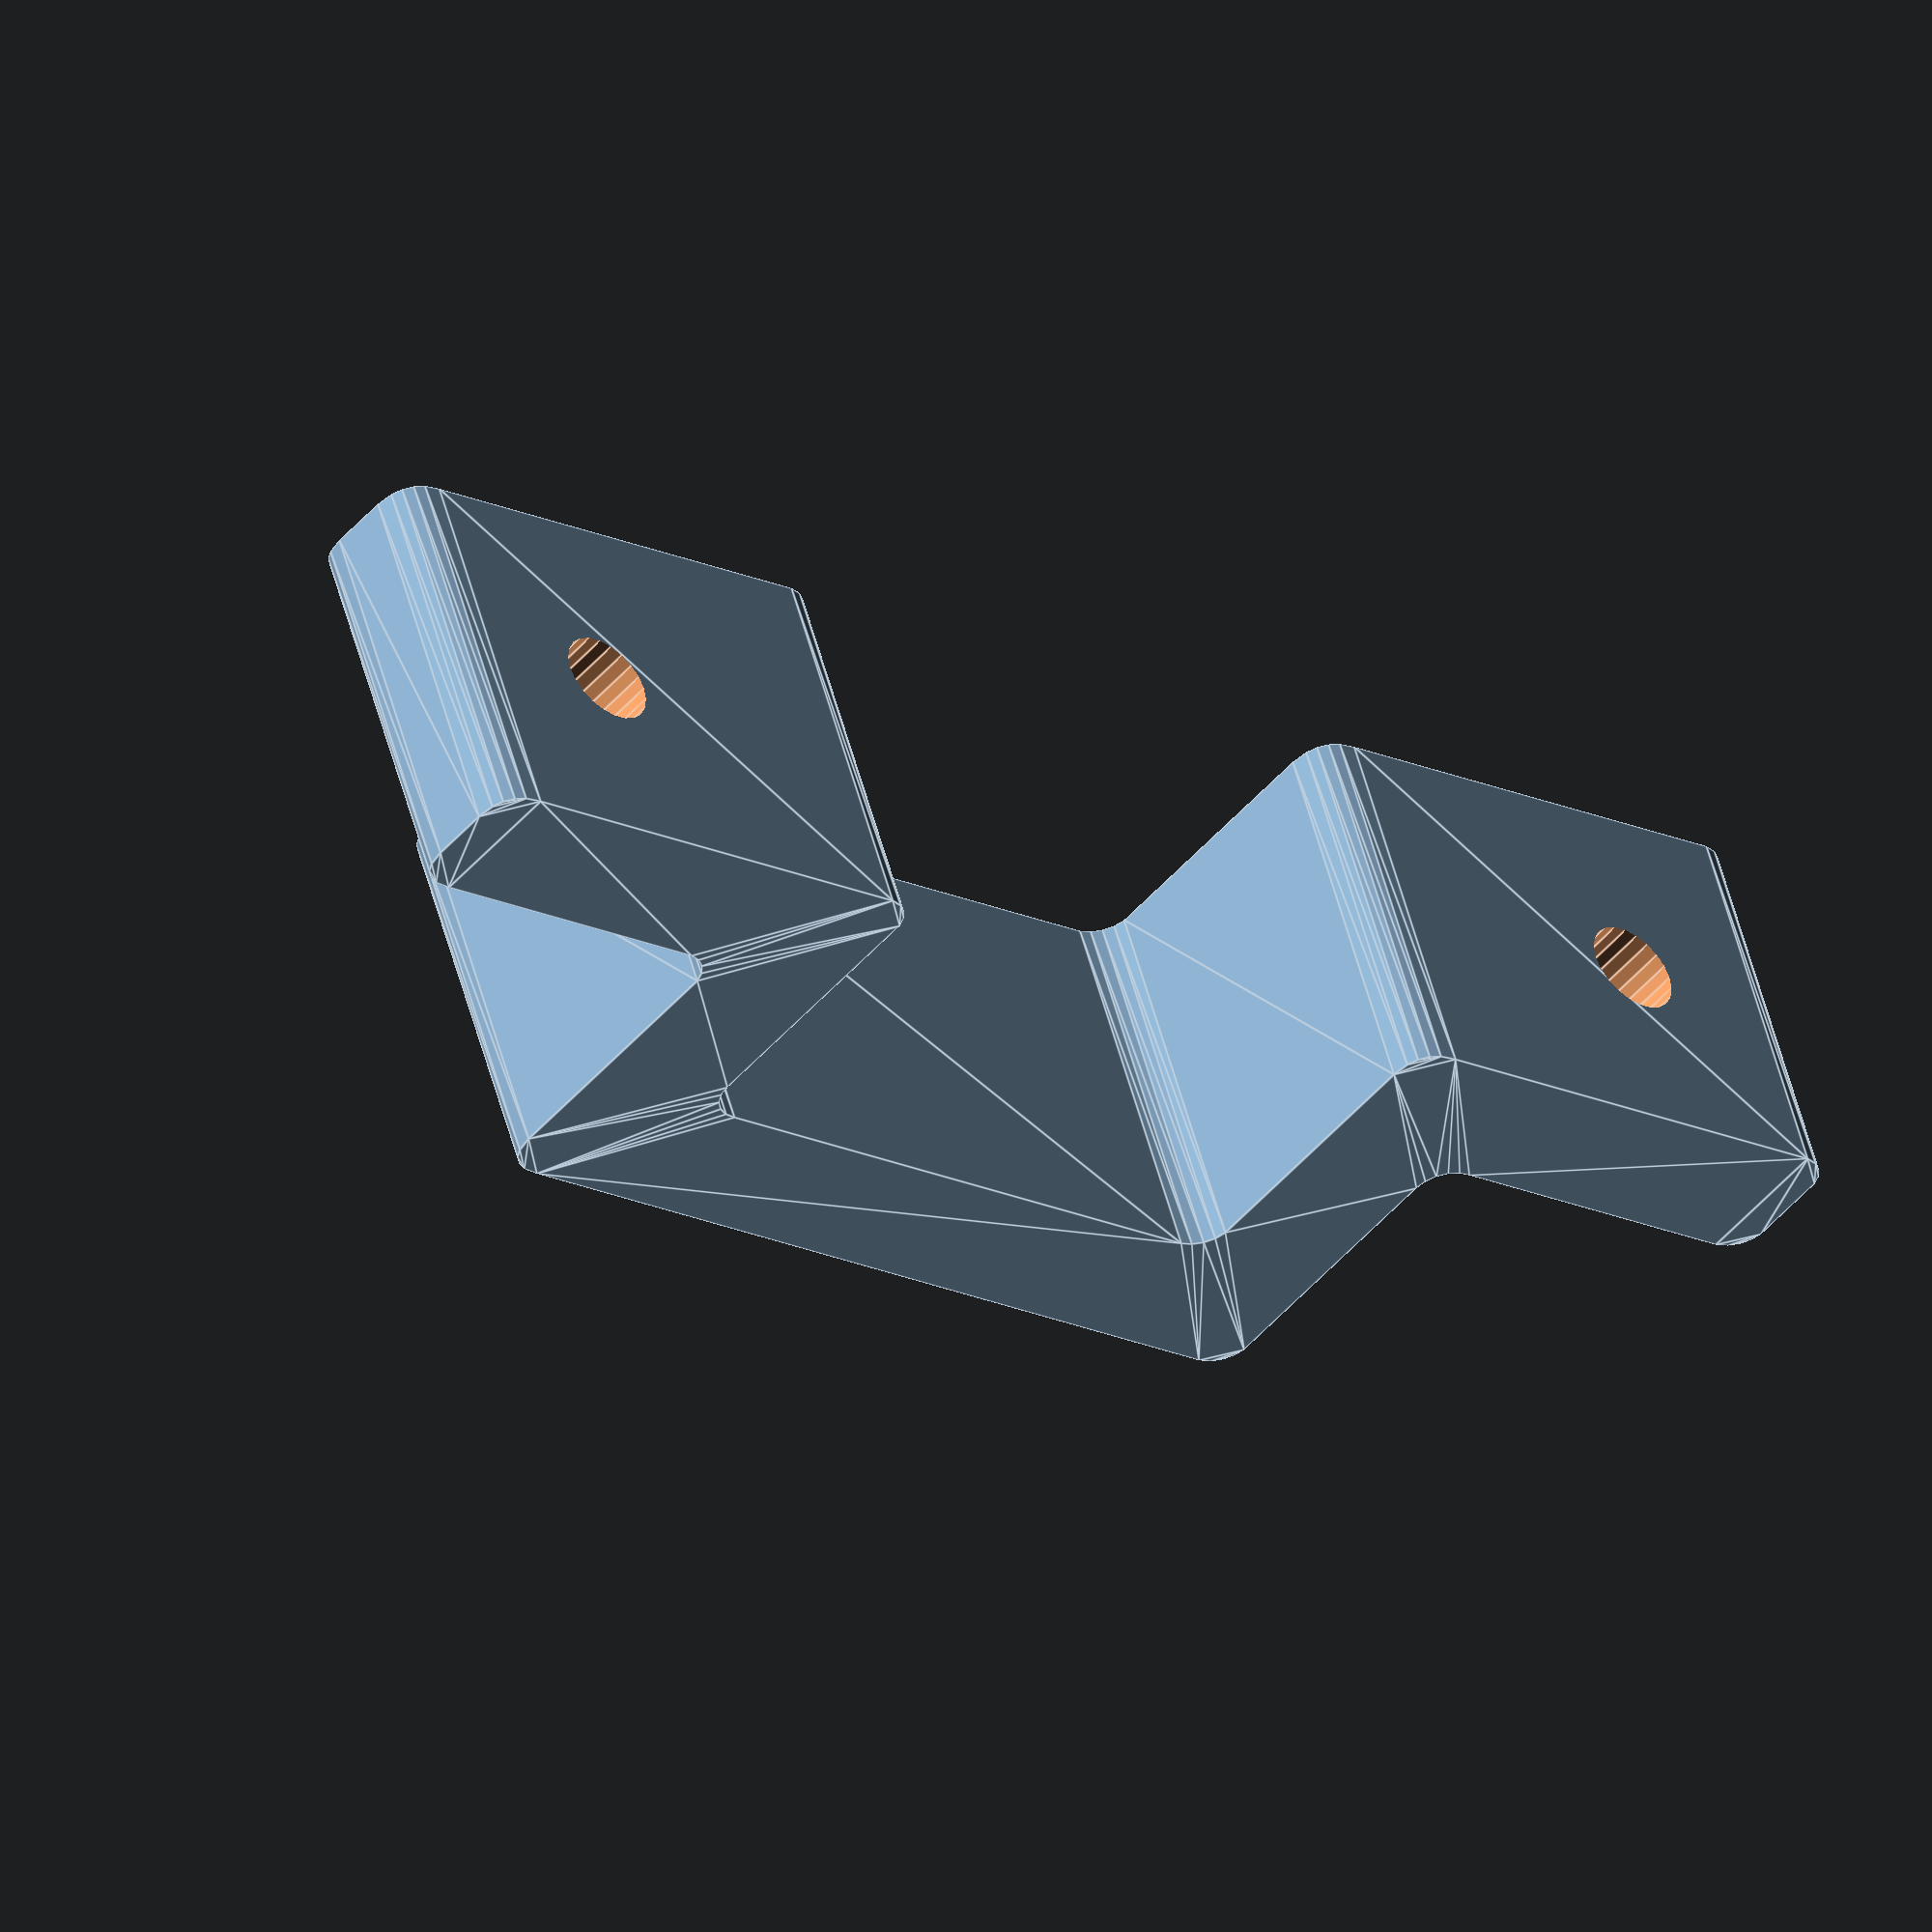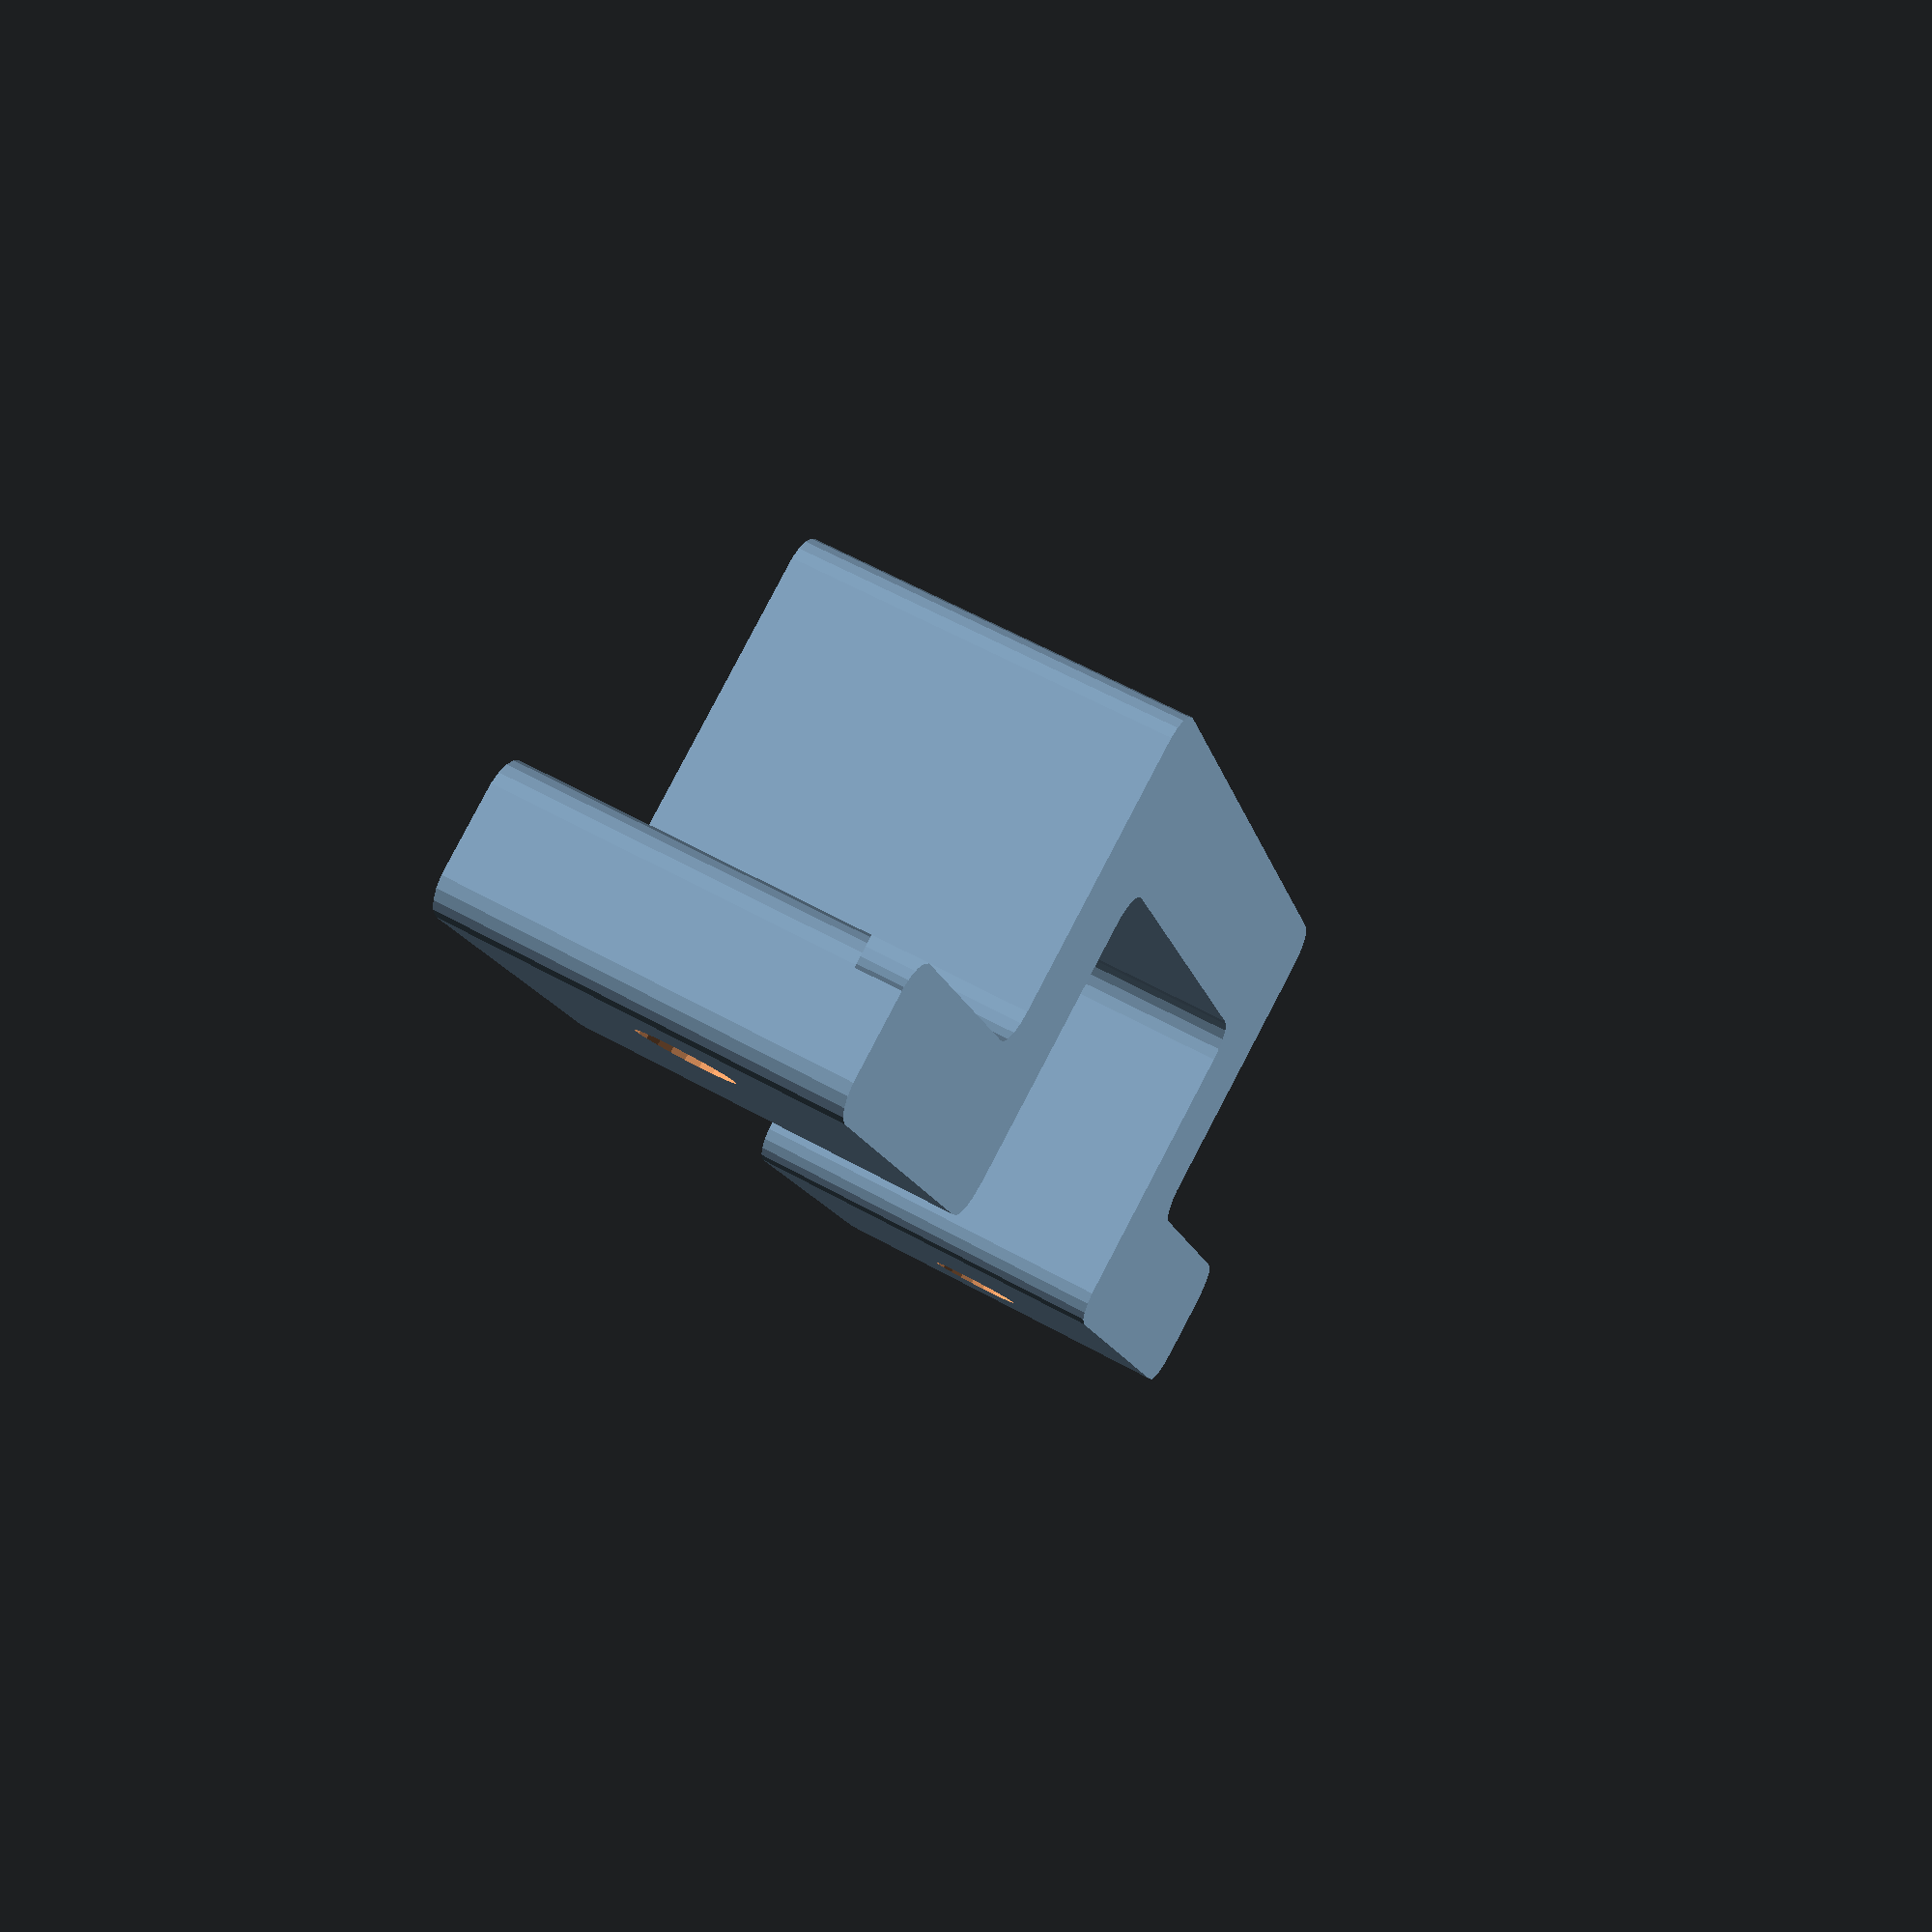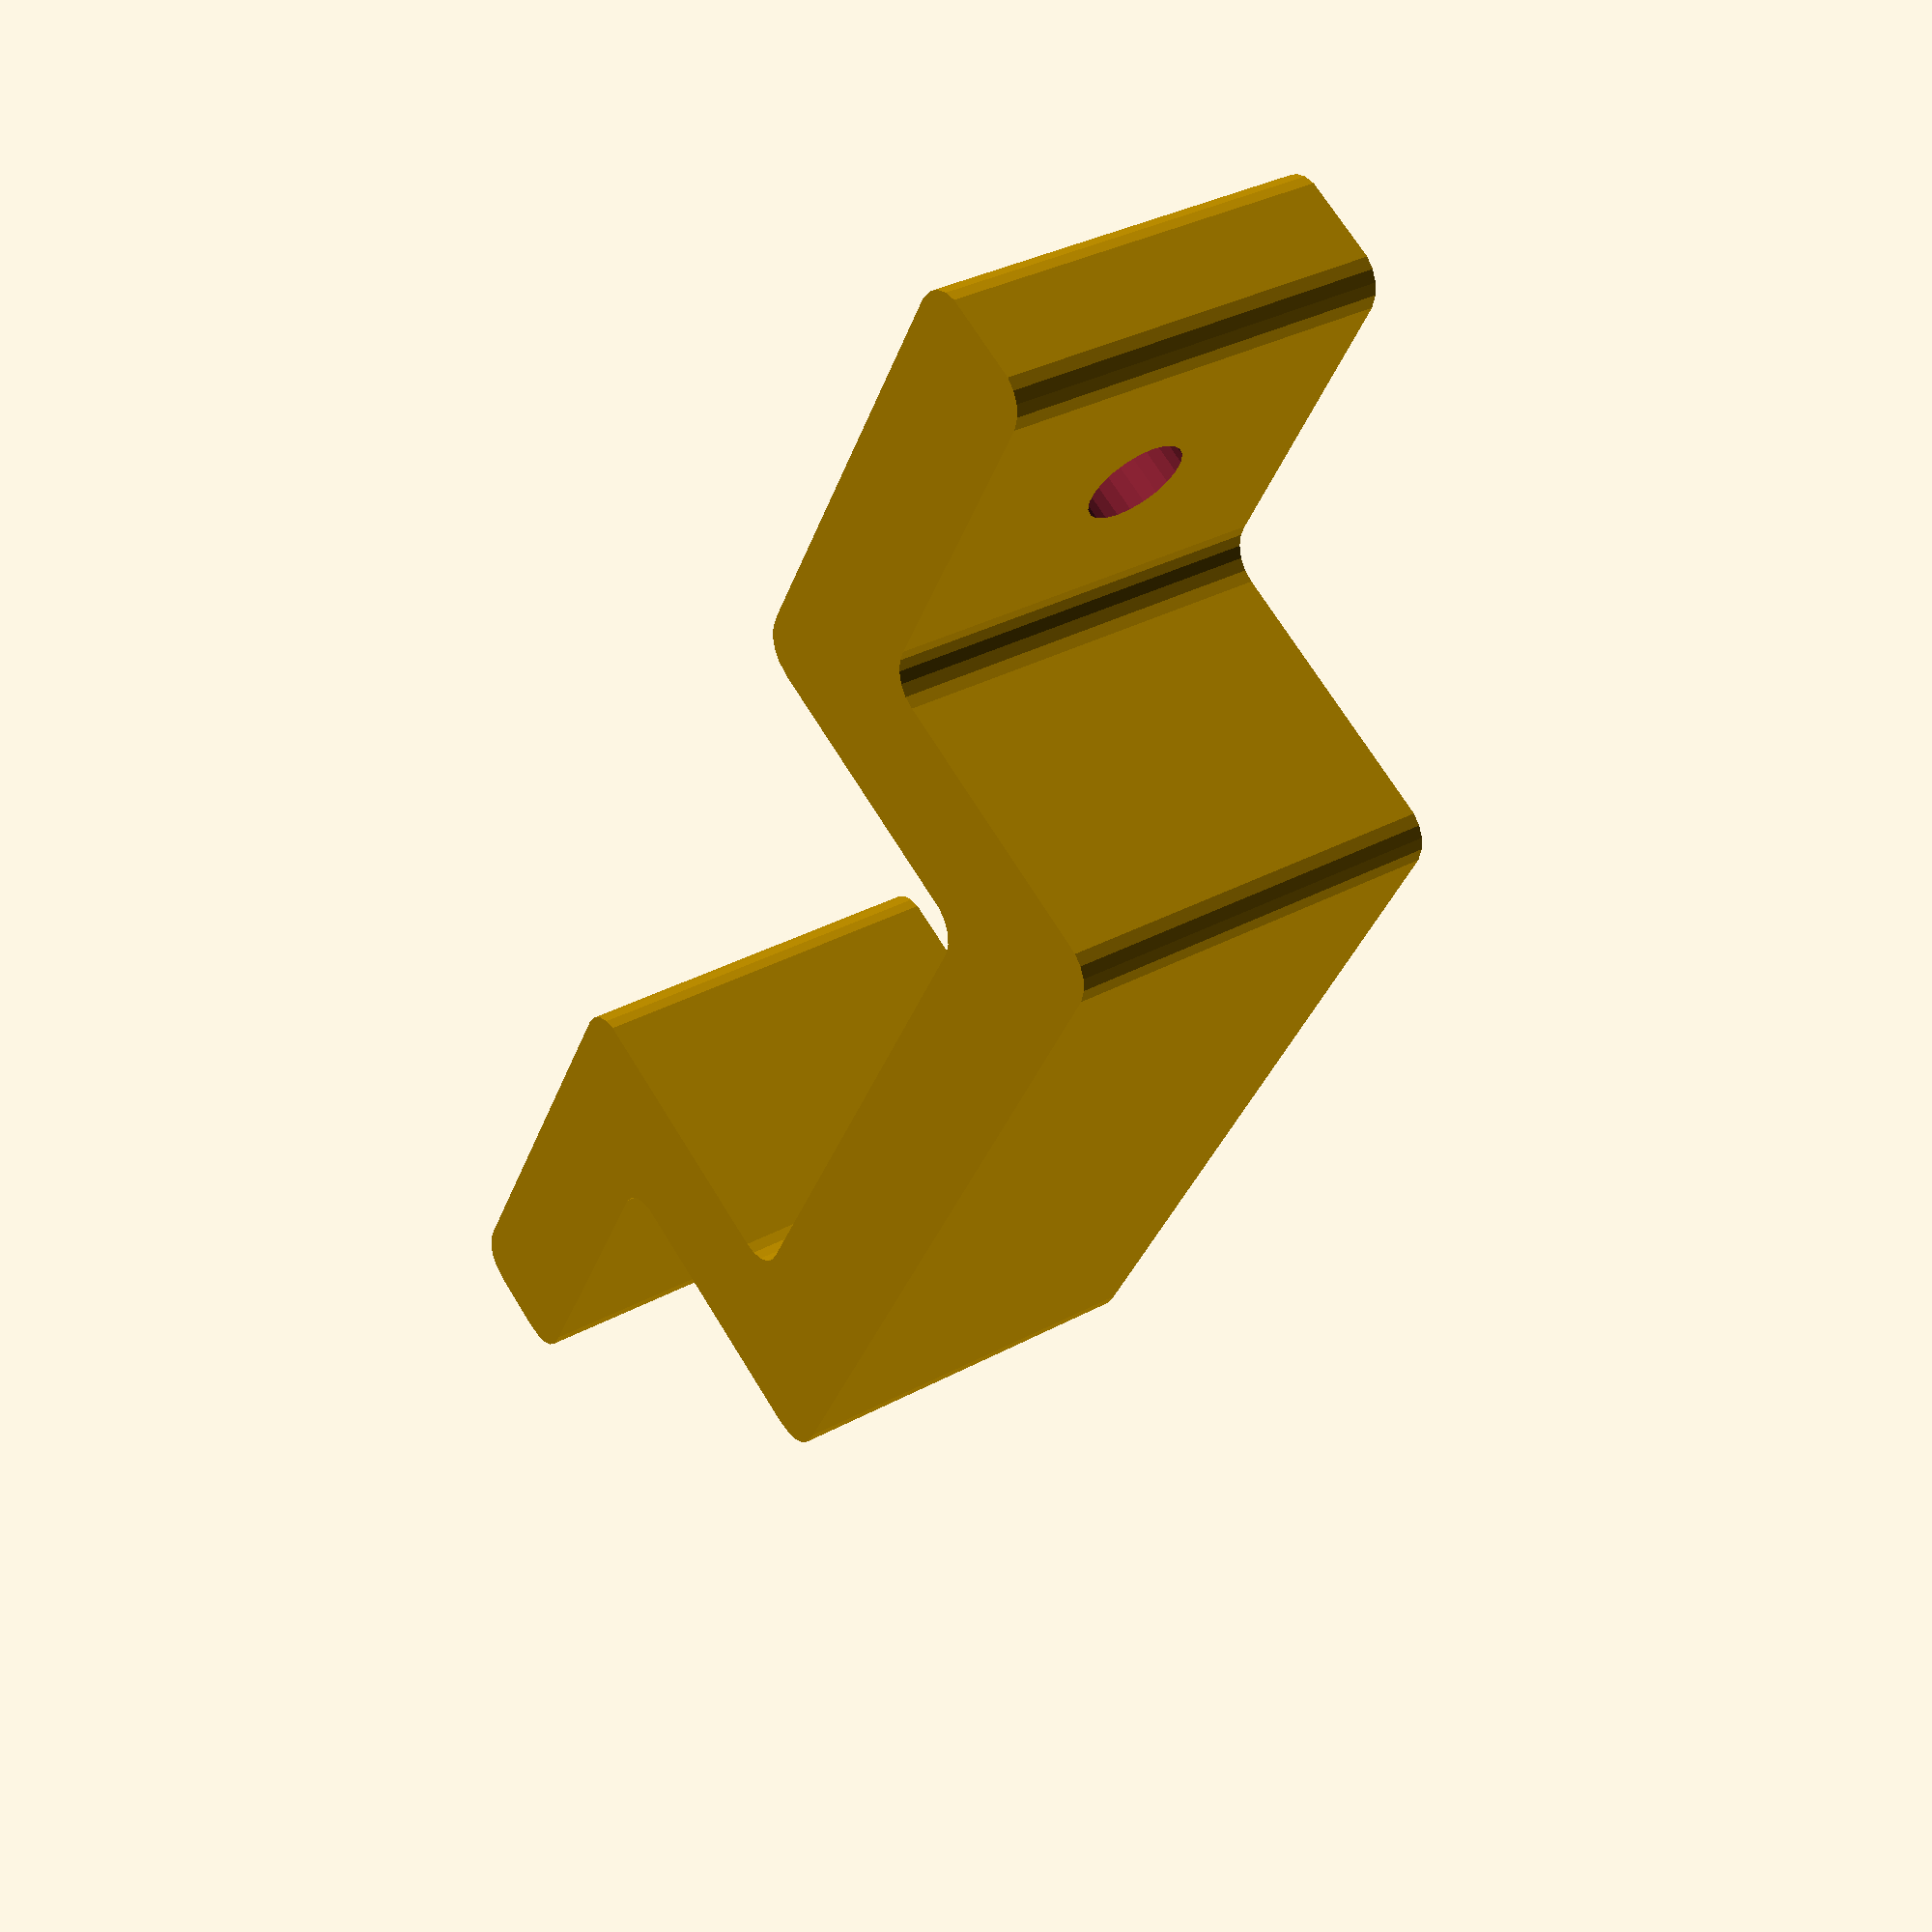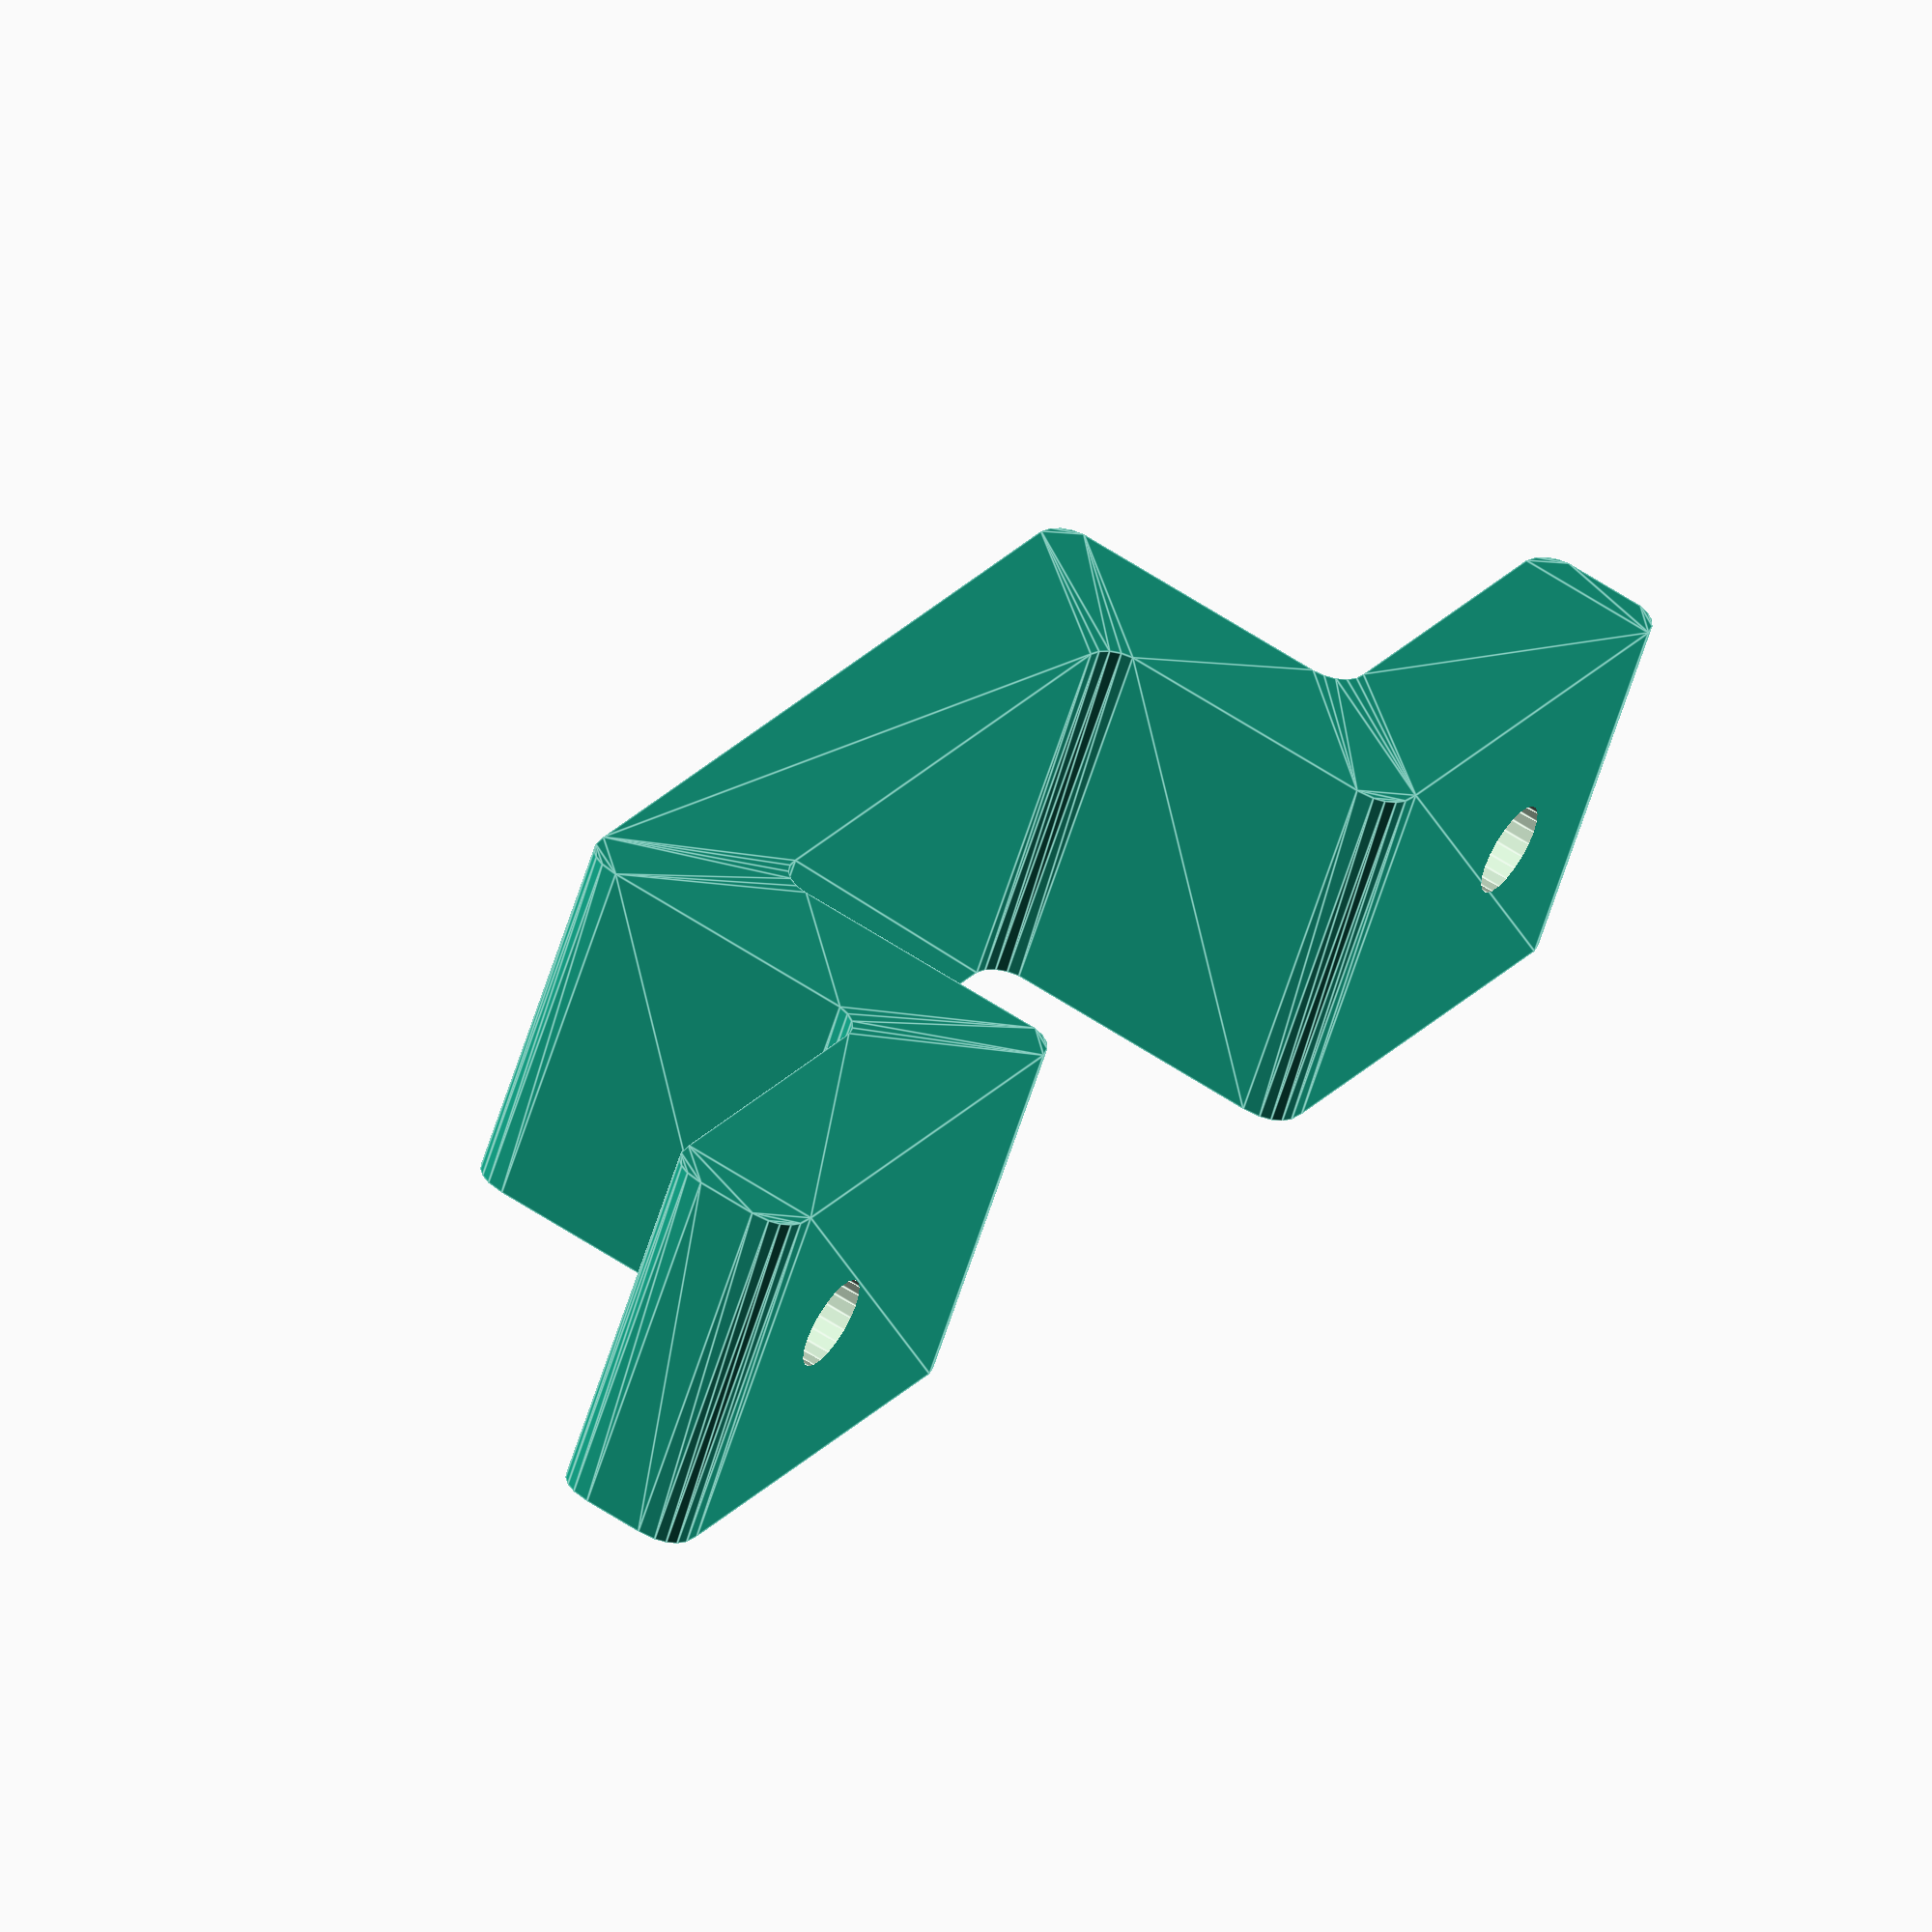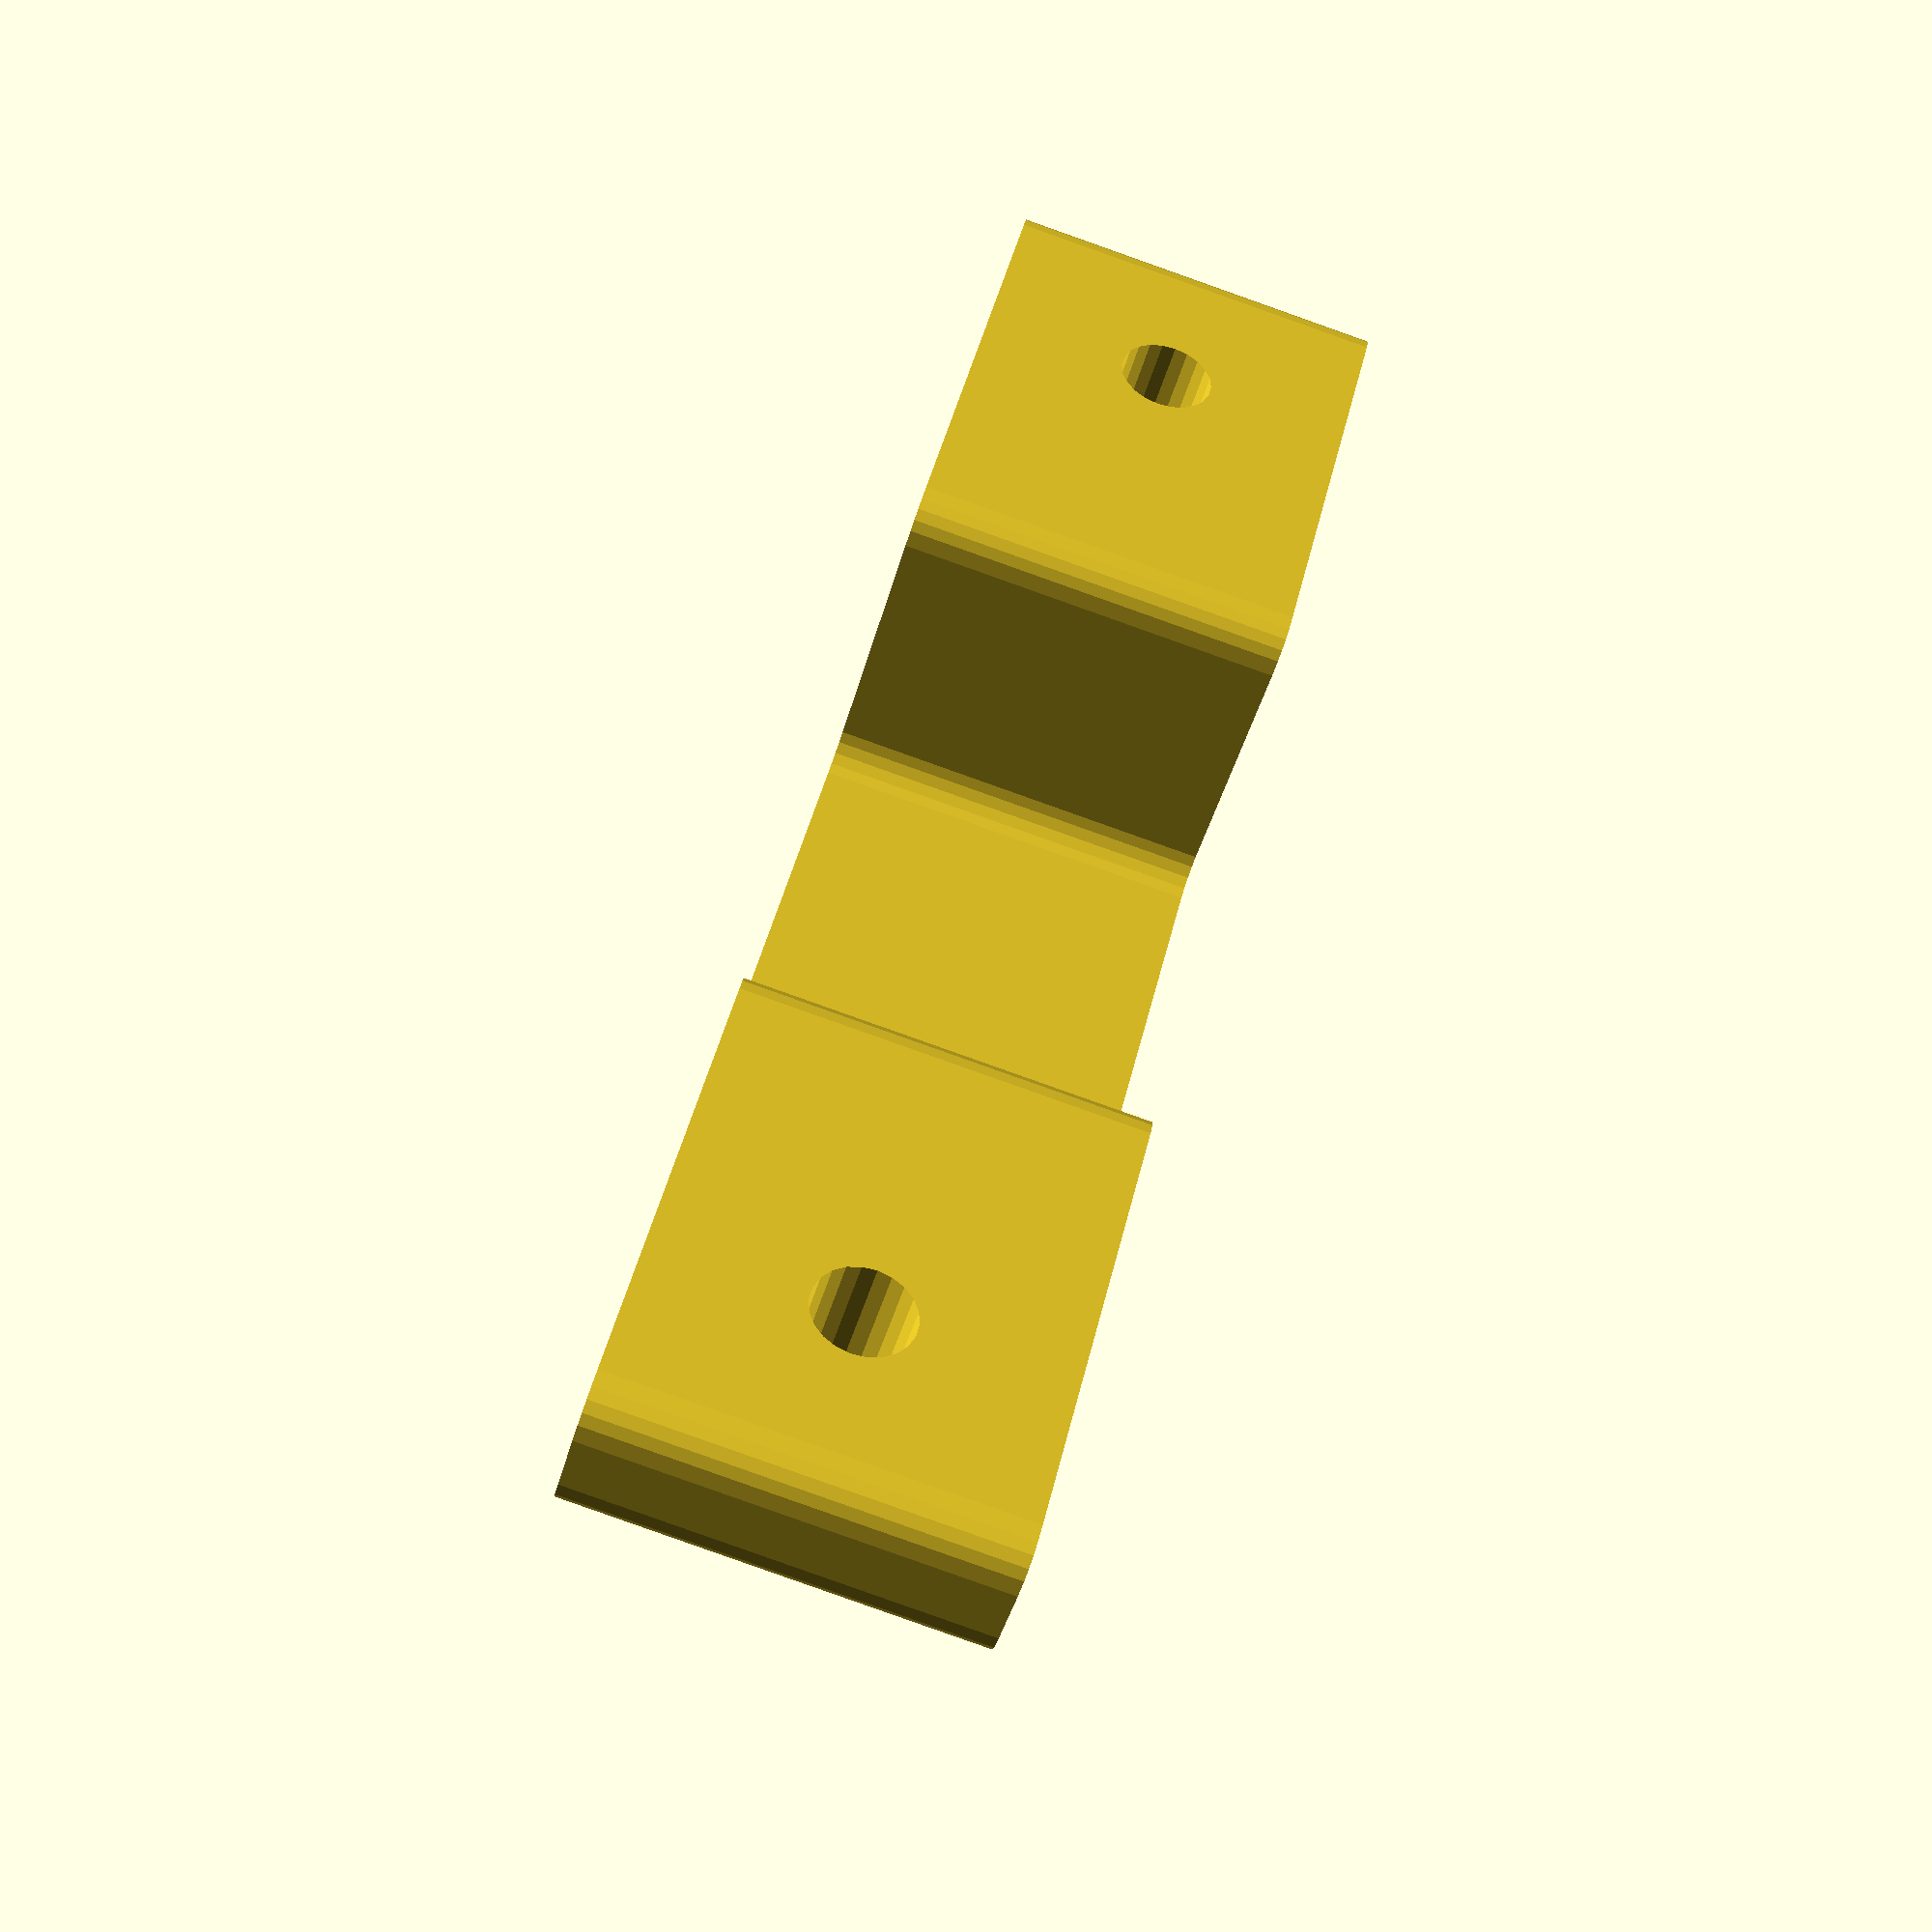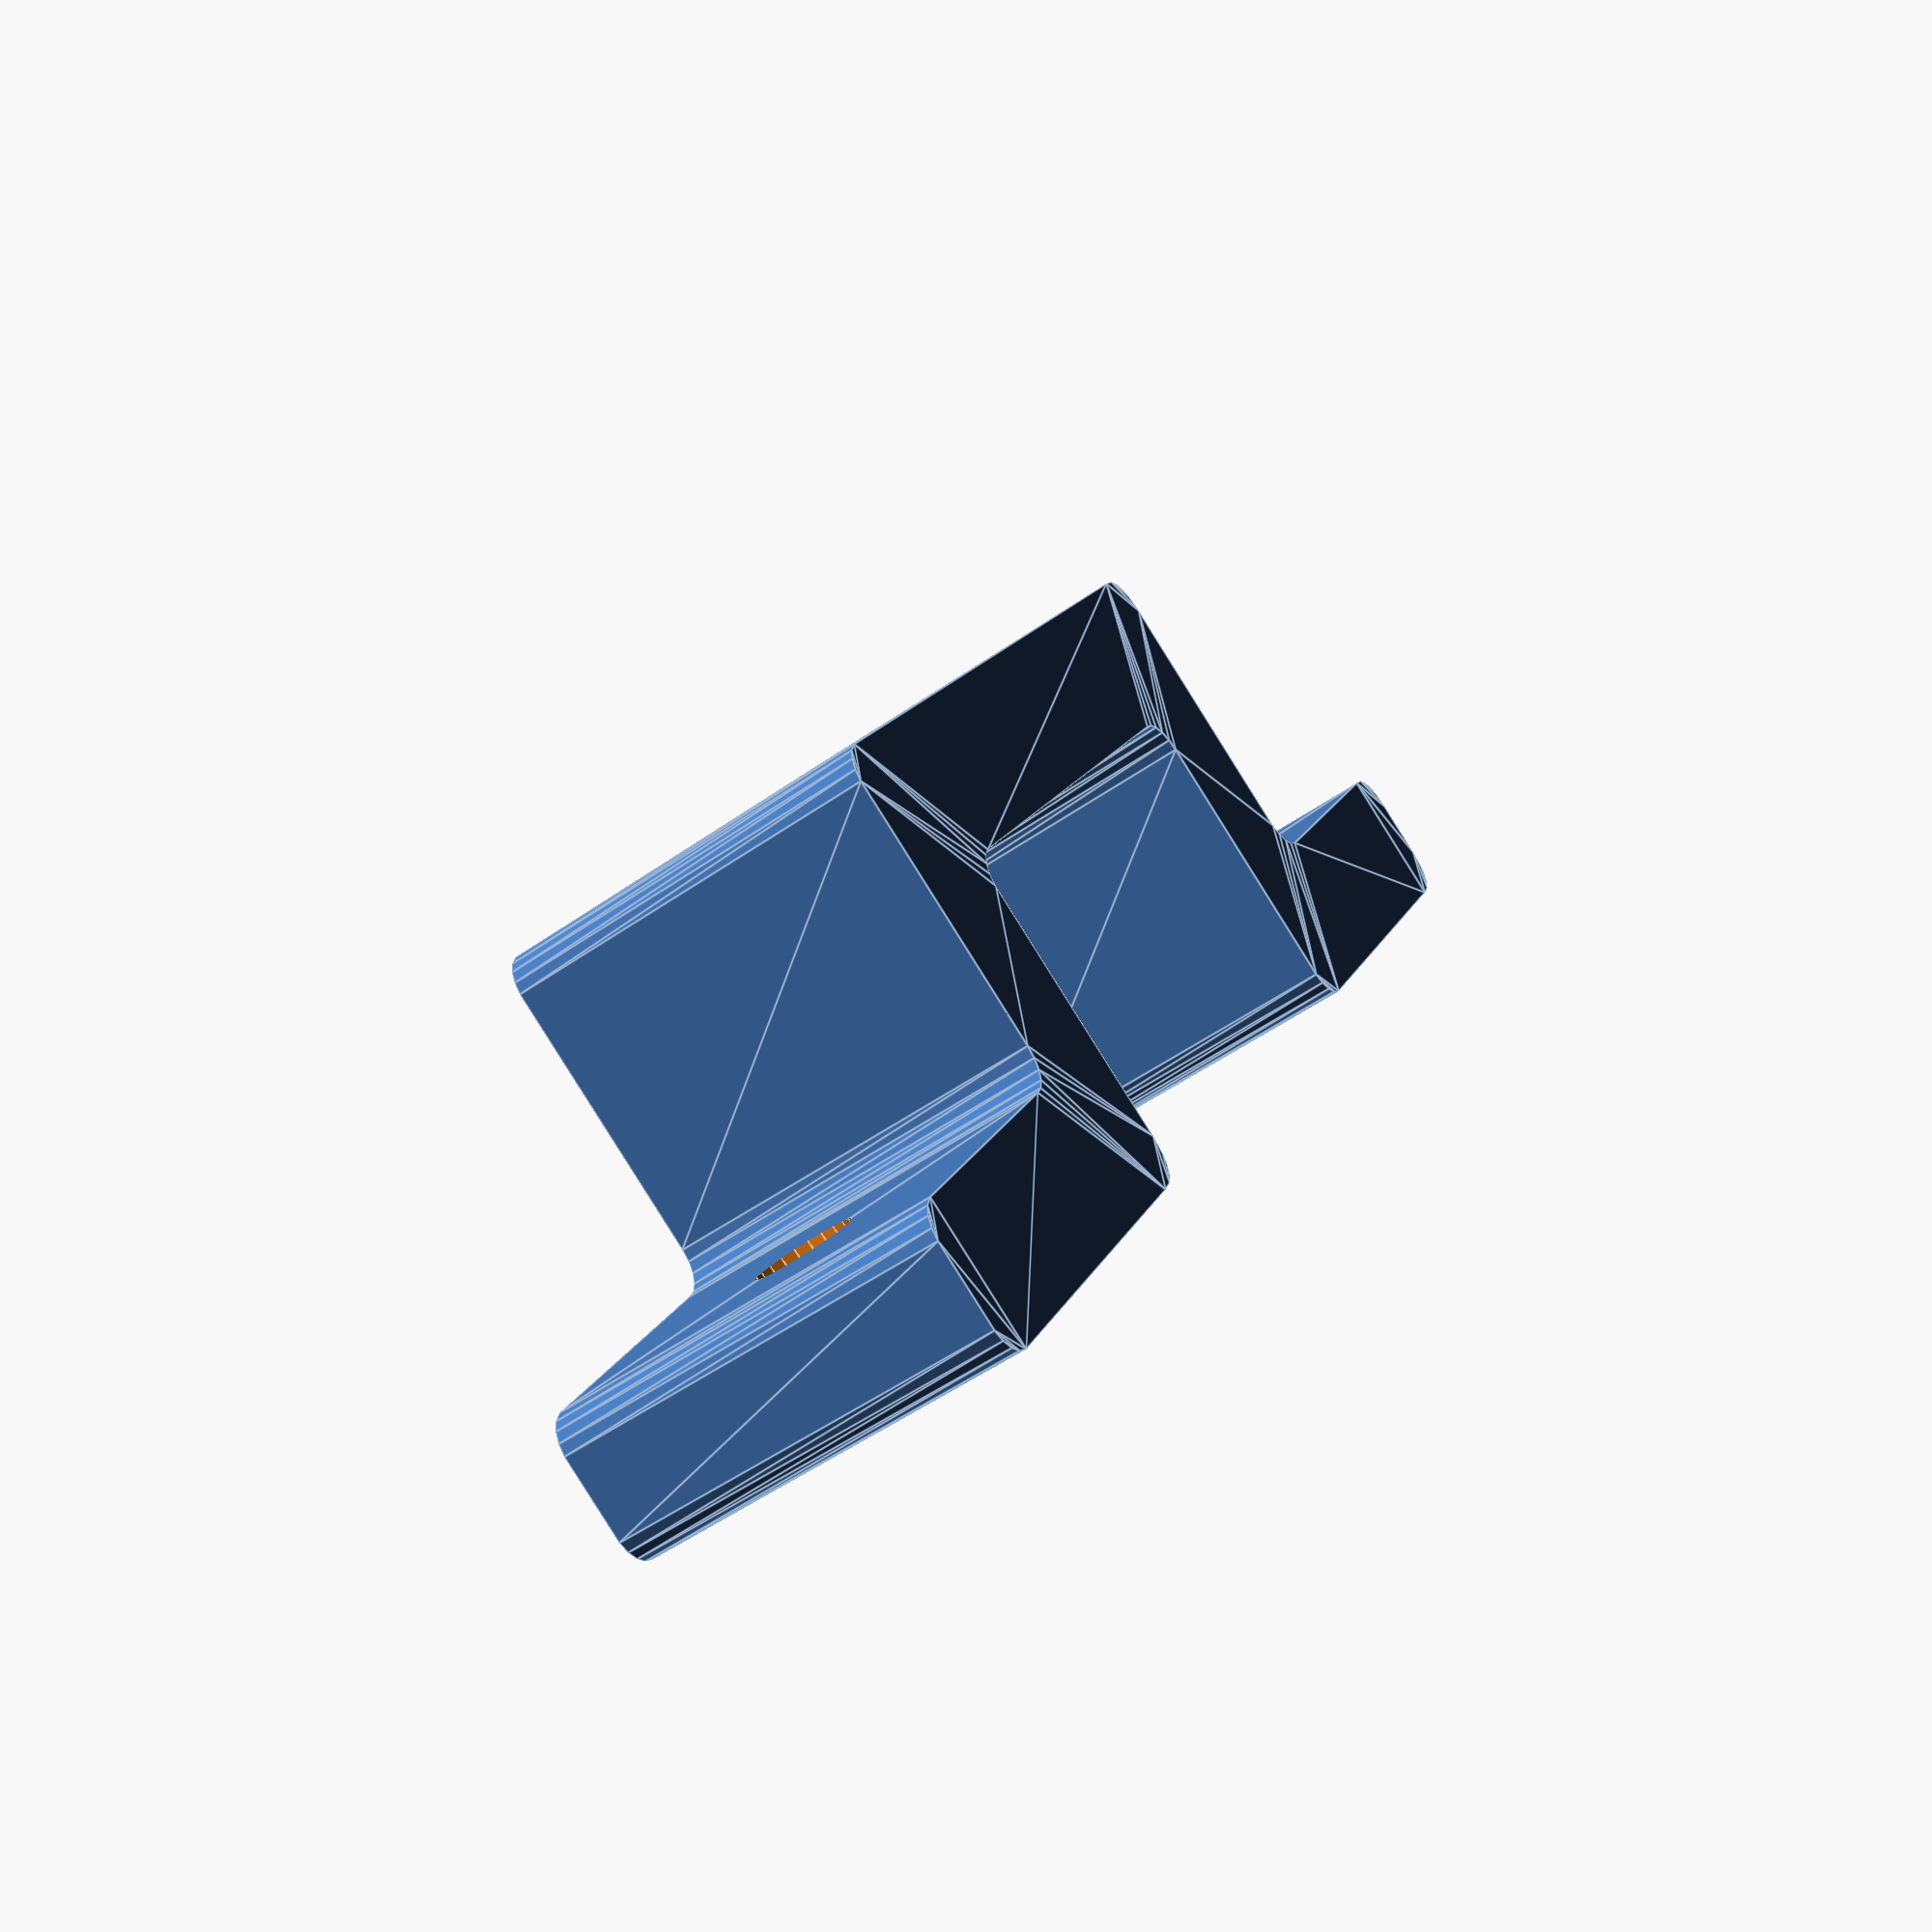
<openscad>
//------------------------------------------------------------------
/*

LED Rope Light Bracket

*/
//------------------------------------------------------------------
/* [Global] */

/*[General]*/
internal_length = 13.6;
internal_height = 7;
bracket_width = 8;
wall_thickness = 3;
bracket_length = 36;
hole_diameter = 2;

/* [Hidden] */
//------------------------------------------------------------------
// Set the scaling value to compensate for print shrinkage

scale = 1/0.995; // ABS ~0.5% shrinkage
//scale = 1/0.998; // PLA ~0.2% shrinkage

function dim(x) = scale * x;

//------------------------------------------------------------------
// control the number of facets on cylinders

facet_epsilon = 0.01;
function facets(r) = 180 / acos(1 - (facet_epsilon / r));

// small tweak to avoid differencing artifacts
epsilon = 0.05;


//------------------------------------------------------------------
// derived values

internal_l = dim(internal_length);
internal_h = dim(internal_height);
bracket_w = dim(bracket_width);
bracket_l = dim(bracket_length);
wall_t = dim(wall_thickness);
hole_r = dim(hole_diameter/2);

//------------------------------------------------------------------
// rounded/filleted edges

module outset(d=1) {
  minkowski() {
    circle(r=d, $fn=facets(d));
    children(0);
  }
}

module inset(d=1) {
  render() inverse() outset(d=d) inverse() children(0);
}

module inverse() {
  difference() {
    square(1e5, center=true);
    children(0);
  }
}

module rounded(r=1) {
  outset(d=r) inset(d=r) children(0);
}

module filleted(r=1) {
  inset(d=r) render() outset(d=r) children(0);
}

//------------------------------------------------------------------

module hole() {
  translate([0,-epsilon,bracket_w/2]) rotate([-90,0,0]) {
    cylinder(r=hole_r, h=wall_t + (2 * epsilon), $fn=facets(hole_r));
  }
}

module holes() {
  d = ((bracket_l + internal_l) / 4) + (wall_t / 2);
  translate([d,0,0]) hole();
  translate([-d,0,0]) hole();
}

module bracket() {
  points = [
    [internal_l/2, internal_h],
    [internal_l/2, 0],
    [bracket_l/2, 0],
    [bracket_l/2, wall_t],
    [internal_l/2 + wall_t, wall_t],
    [internal_l/2 + wall_t, internal_h + wall_t],
    [-internal_l/2 - wall_t, internal_h + wall_t],
    [-internal_l/2 - wall_t, wall_t],
    [-bracket_l/2, wall_t],
    [-bracket_l/2, 0],
    [-internal_l/2, 0],
    [-internal_l/2, internal_h],
  ];
  linear_extrude(height=bracket_w, convexity=2) {
    filleted(0.25 * wall_t) rounded(0.25 * wall_t) polygon(points=points);
  }
}

difference() {
  bracket();
  holes();
}

//------------------------------------------------------------------

</openscad>
<views>
elev=125.4 azim=39.7 roll=194.8 proj=o view=edges
elev=120.7 azim=248.6 roll=240.1 proj=p view=solid
elev=326.6 azim=119.4 roll=53.3 proj=p view=solid
elev=57.0 azim=59.1 roll=163.3 proj=o view=edges
elev=265.7 azim=229.1 roll=289.5 proj=p view=solid
elev=53.0 azim=297.8 roll=307.0 proj=p view=edges
</views>
